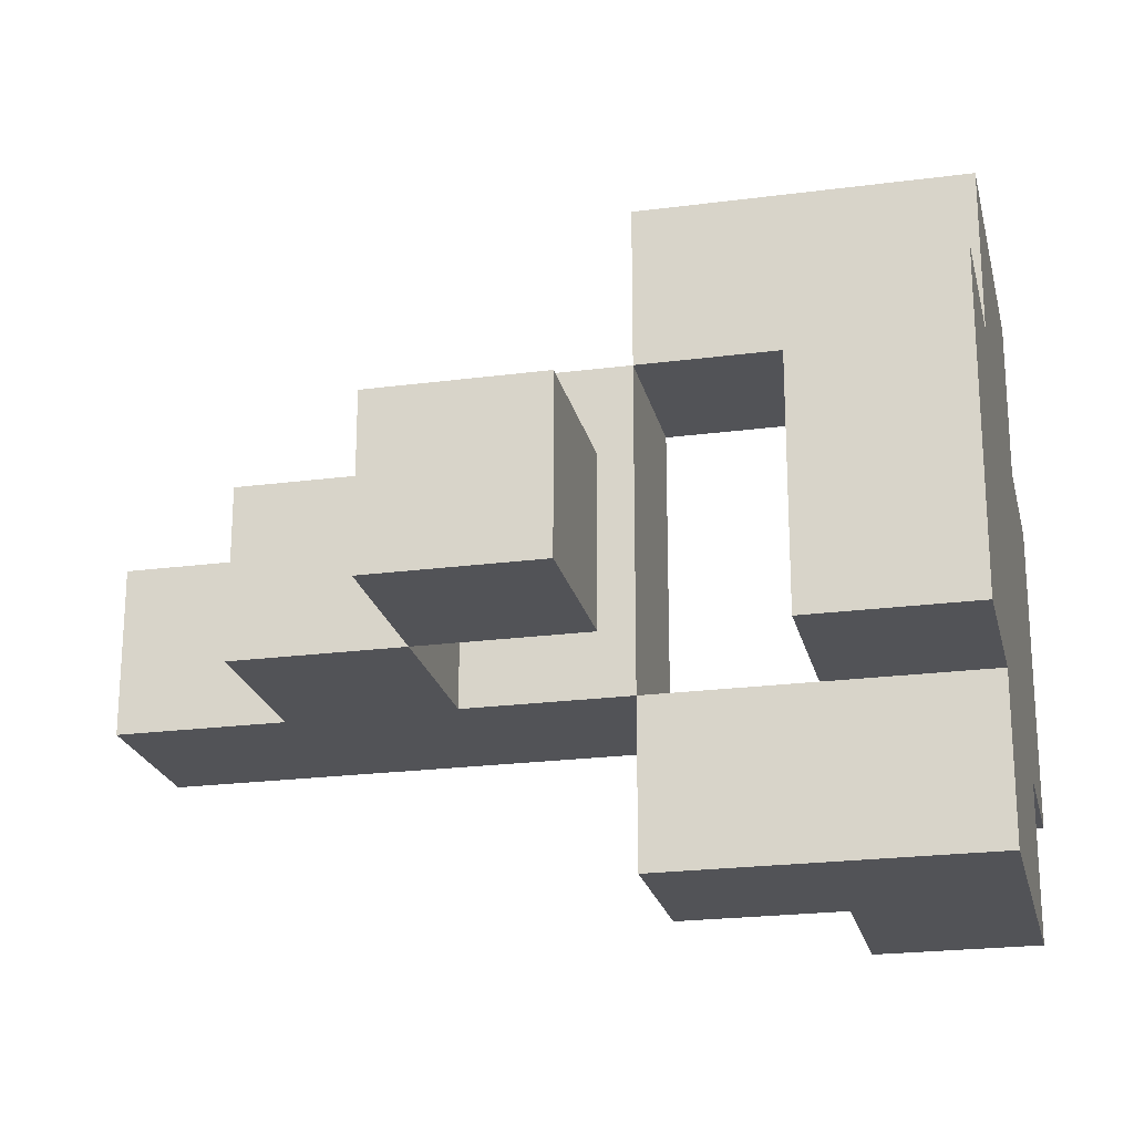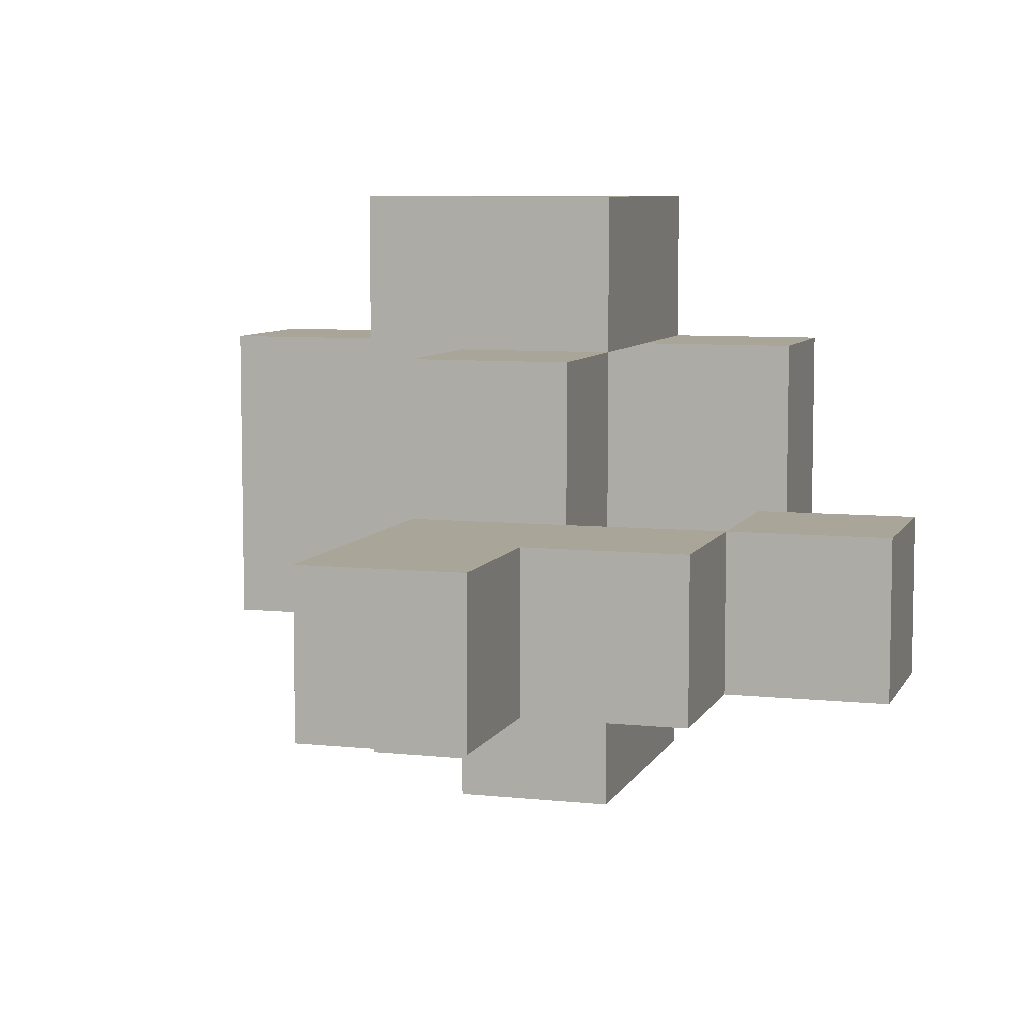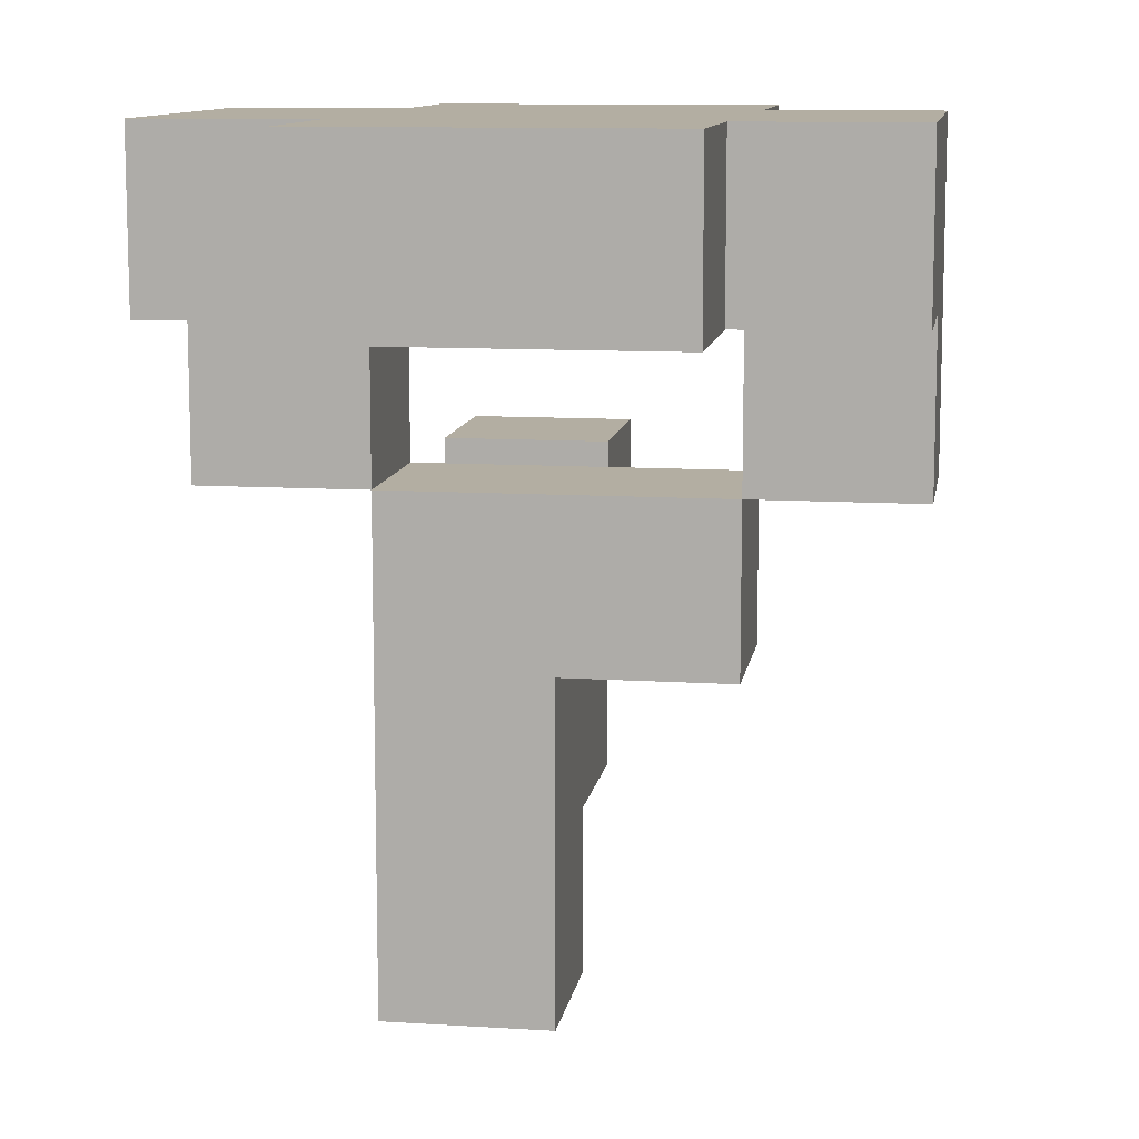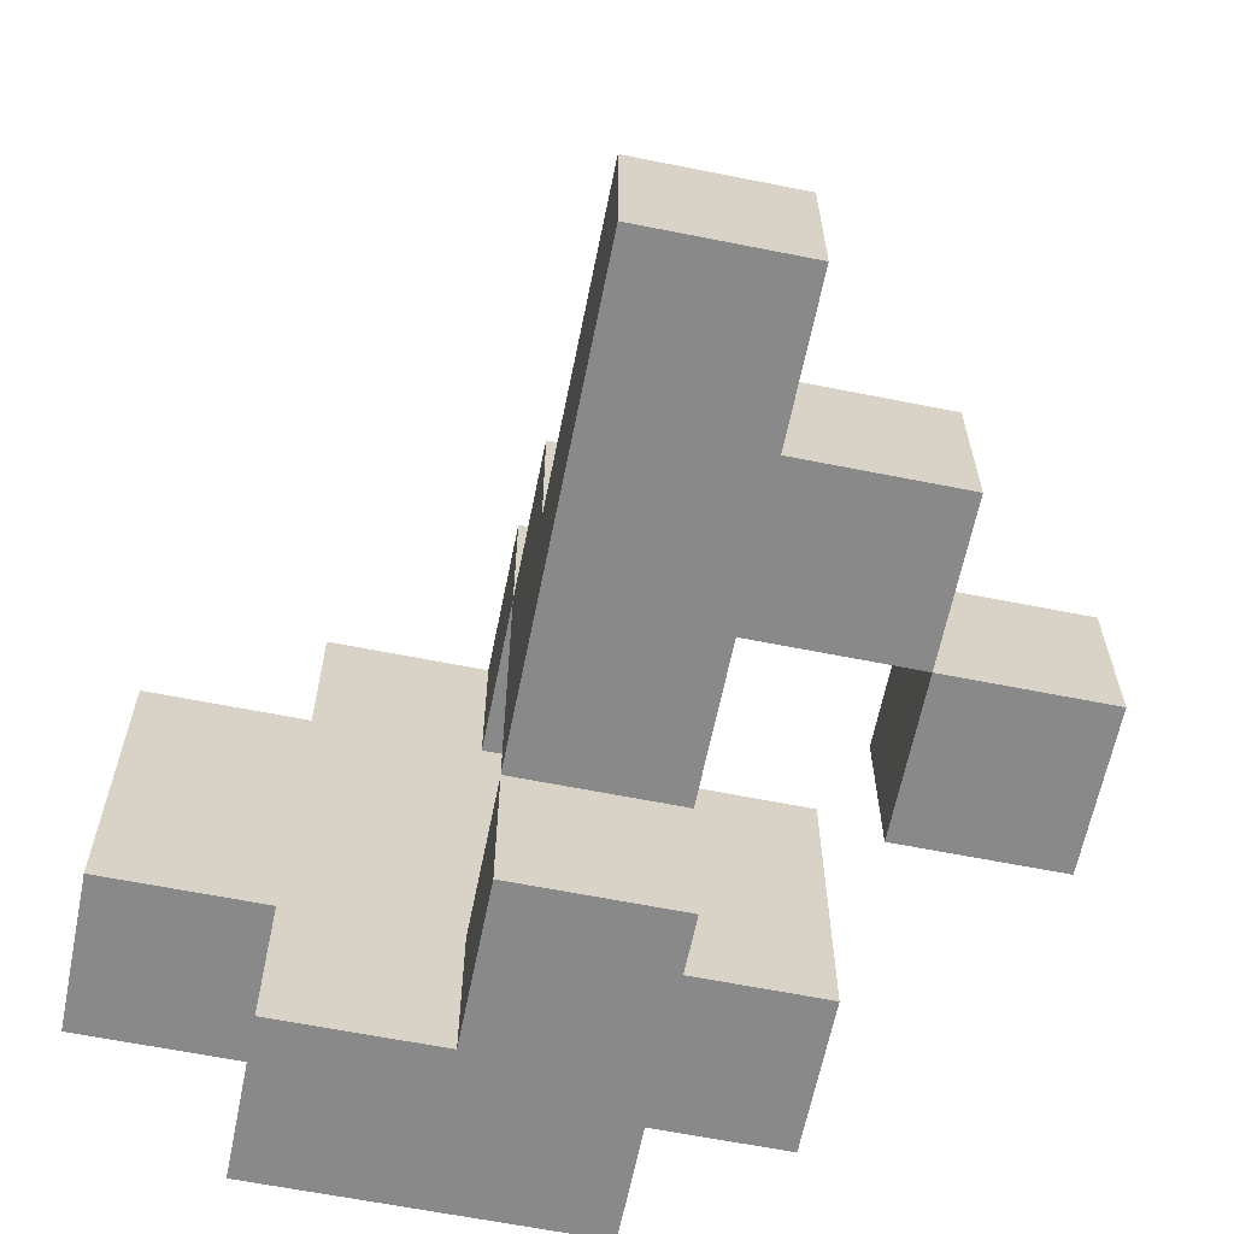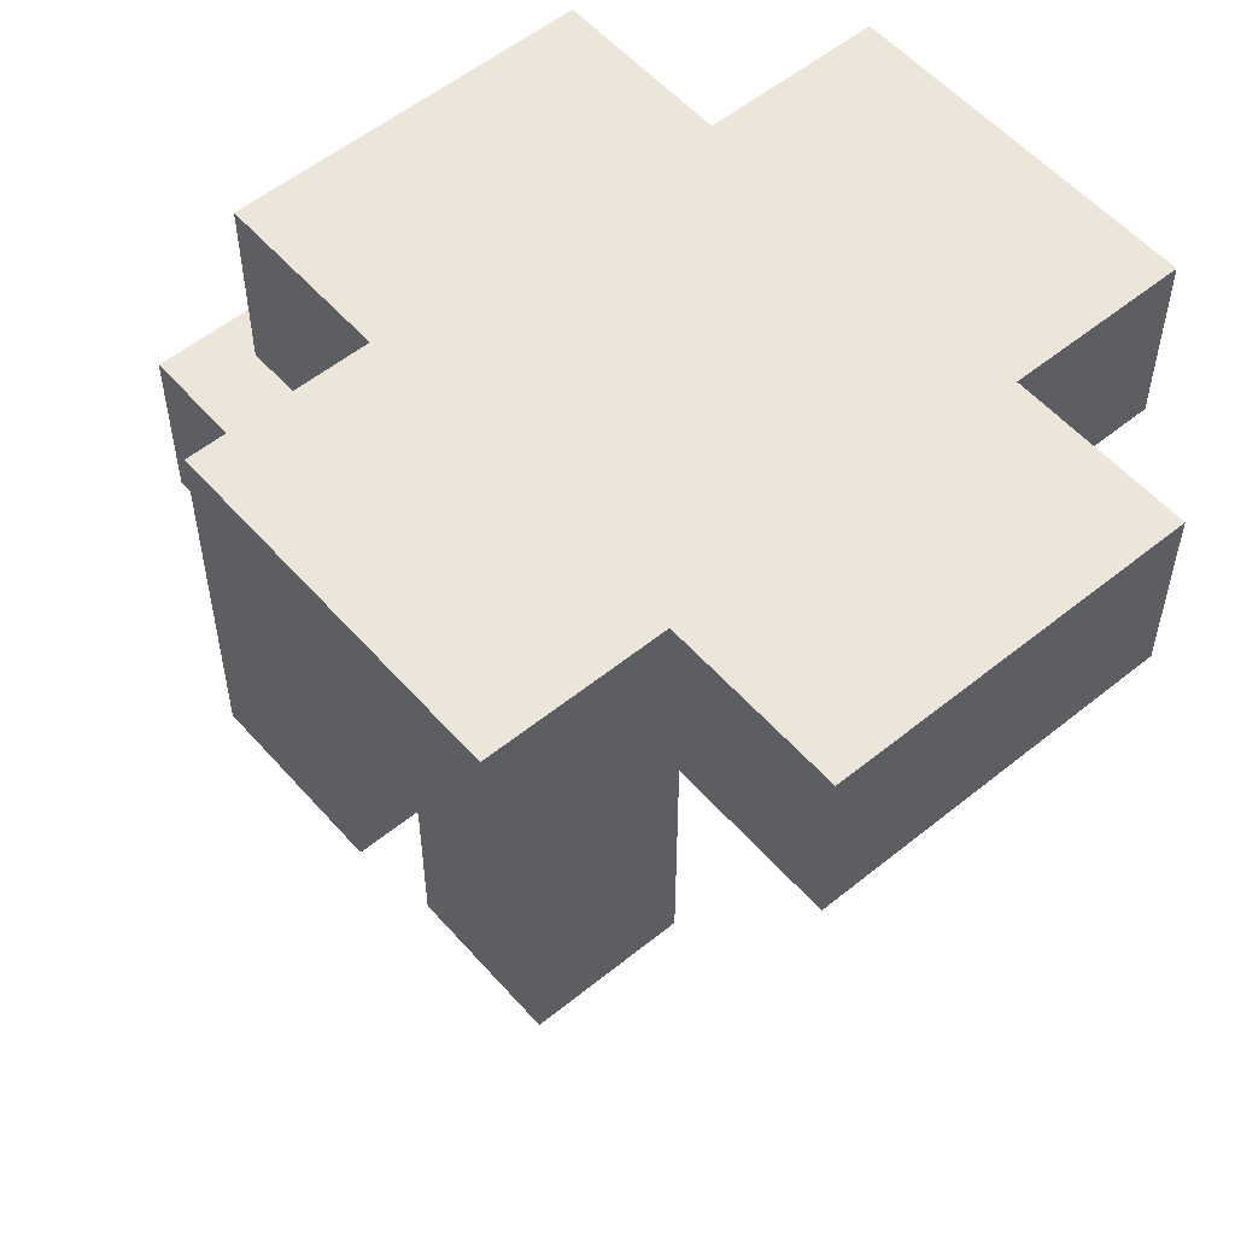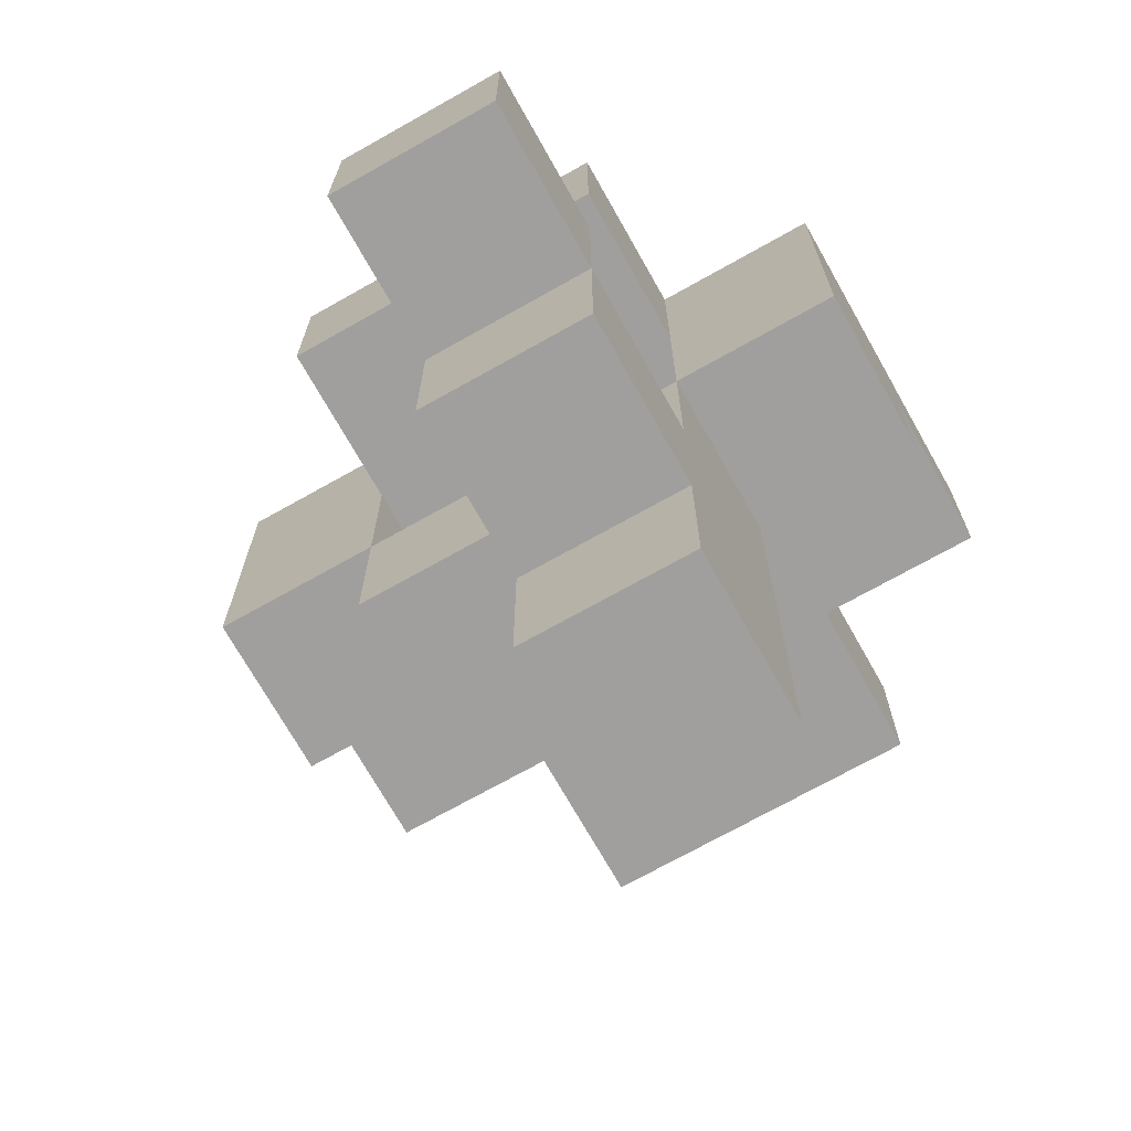
<metadata>
{"format":"obj","ext":"obj","renderer":"f3d","projection":"perspective","resolution":1024,"background":"white","views":[{"elev":-22.3,"azim":102.8,"up":"+Z"},{"elev":7.4,"azim":16.8,"up":"+Z"},{"elev":10.8,"azim":-81.1,"up":"+Y"},{"elev":-63.3,"azim":-11.4,"up":"+Z"},{"elev":55.2,"azim":-130.5,"up":"+Y"},{"elev":-71.4,"azim":119.4,"up":"+Y"}]}
</metadata>
<code>
o
v -0.1 0.4 7.1
v -0.1 0.4 6.9
v -0.1 0.5 7.1
v -0.1 0.5 6.9
v 0 0.4 7.2
v 0 0.4 7.1
v 0 0.4 6.9
v 0 0.4 6.8
v 0 0.5 7.2
v 0 0.5 7.1
v 0 0.5 6.9
v 0 0.5 6.8
v 0.1 0 7
v 0.1 0 6.9
v 0.1 0.2 7.1
v 0.1 0.2 7
v 0.1 0.3 7.2
v 0.1 0.3 7.1
v 0.1 0.3 6.9
v 0.1 0.3 6.8
v 0.1 0.4 7.2
v 0.1 0.4 7.1
v 0.1 0.4 6.9
v 0.1 0.4 6.8
v 0.3 0.2 7
v 0.3 0.2 6.9
v 0.3 0.3 7
v 0.3 0.3 6.9
v 0.2 0 7
v 0.2 0 6.9
v 0.2 0.1 7
v 0.2 0.1 6.9
v 0.2 0.2 7.1
v 0.2 0.2 7
v 0.2 0.2 6.9
v 0.2 0.3 7.2
v 0.2 0.3 7.1
v 0.2 0.3 6.9
v 0.2 0.3 6.8
v 0.2 0.4 7.2
v 0.2 0.4 7.1
v 0.2 0.4 6.9
v 0.2 0.4 6.8
v 0.2 0.5 7.2
v 0.2 0.5 7.1
v 0.2 0.5 6.9
v 0.2 0.5 6.8
v 0.3 0.1 7
v 0.3 0.1 6.9
v 0.3 0.2 7
v 0.3 0.2 6.9
v 0.3 0.4 7.1
v 0.3 0.4 6.9
v 0.3 0.5 7.1
v 0.3 0.5 6.9
v 0.4 0.2 7
v 0.4 0.2 6.9
v 0.4 0.3 7
v 0.4 0.3 6.9
v 0 0.4 7.2
v 0 0.5 7.2
v 0.1 0.3 7.2
v 0.1 0.4 7.2
v 0.2 0.3 7.2
v 0.2 0.4 7.2
v 0.2 0.5 7.2
v -0.1 0.4 7.1
v -0.1 0.5 7.1
v 0 0.4 7.1
v 0 0.5 7.1
v 0.1 0.2 7.1
v 0.1 0.3 7.1
v 0.2 0.2 7.1
v 0.2 0.3 7.1
v 0.2 0.4 7.1
v 0.2 0.5 7.1
v 0.3 0.4 7.1
v 0.3 0.5 7.1
v 0.1 0 7
v 0.1 0.2 7
v 0.2 0 7
v 0.2 0.1 7
v 0.2 0.2 7
v 0.3 0.1 7
v 0.3 0.2 7
v 0.3 0.3 7
v 0.4 0.2 7
v 0.4 0.3 7
v 0.1 0.3 6.9
v 0.1 0.4 6.9
v 0.2 0.3 6.9
v 0.2 0.4 6.9
v 0.1 0.3 7.1
v 0.1 0.4 7.1
v 0.2 0.3 7.1
v 0.2 0.4 7.1
v -0.1 0.4 6.9
v -0.1 0.5 6.9
v 0 0.4 6.9
v 0 0.5 6.9
v 0.1 0 6.9
v 0.1 0.3 6.9
v 0.2 0 6.9
v 0.2 0.1 6.9
v 0.2 0.2 6.9
v 0.2 0.3 6.9
v 0.2 0.4 6.9
v 0.2 0.5 6.9
v 0.3 0.1 6.9
v 0.3 0.2 6.9
v 0.3 0.3 6.9
v 0.3 0.4 6.9
v 0.3 0.5 6.9
v 0.4 0.2 6.9
v 0.4 0.3 6.9
v 0 0.4 6.8
v 0 0.5 6.8
v 0.1 0.3 6.8
v 0.1 0.4 6.8
v 0.2 0.3 6.8
v 0.2 0.4 6.8
v 0.2 0.5 6.8
v 0.1 0 7
v 0.2 0 7
v 0.1 0 6.9
v 0.2 0 6.9
v 0.2 0.1 7
v 0.3 0.1 7
v 0.2 0.1 6.9
v 0.3 0.1 6.9
v 0.1 0.2 7.1
v 0.2 0.2 7.1
v 0.1 0.2 7
v 0.2 0.2 7
v 0.3 0.2 7
v 0.4 0.2 7
v 0.3 0.2 6.9
v 0.4 0.2 6.9
v 0.1 0.3 7.2
v 0.2 0.3 7.2
v 0.1 0.3 7.1
v 0.2 0.3 7.1
v 0.1 0.3 6.9
v 0.2 0.3 6.9
v 0.1 0.3 6.8
v 0.2 0.3 6.8
v 0 0.4 7.2
v 0.1 0.4 7.2
v -0.1 0.4 7.1
v 0 0.4 7.1
v 0.1 0.4 7.1
v 0.2 0.4 7.1
v 0.3 0.4 7.1
v -0.1 0.4 6.9
v 0 0.4 6.9
v 0.1 0.4 6.9
v 0.2 0.4 6.9
v 0.3 0.4 6.9
v 0 0.4 6.8
v 0.1 0.4 6.8
v 0.2 0.2 7
v 0.3 0.2 7
v 0.2 0.2 6.9
v 0.3 0.2 6.9
v 0.1 0.3 7.1
v 0.2 0.3 7.1
v 0.3 0.3 7
v 0.4 0.3 7
v 0.1 0.3 6.9
v 0.2 0.3 6.9
v 0.3 0.3 6.9
v 0.4 0.3 6.9
v 0 0.5 7.2
v 0.2 0.5 7.2
v -0.1 0.5 7.1
v 0 0.5 7.1
v 0.2 0.5 7.1
v 0.3 0.5 7.1
v -0.1 0.5 6.9
v 0 0.5 6.9
v 0.2 0.5 6.9
v 0.3 0.5 6.9
v 0 0.5 6.8
v 0.2 0.5 6.8
f 3 2 1
f 4 2 3
f 9 6 5
f 10 6 9
f 11 8 7
f 12 8 11
f 16 14 13
f 18 16 15
f 19 14 16
f 19 16 18
f 21 18 17
f 22 18 21
f 23 20 19
f 24 20 23
f 27 26 25
f 28 26 27
f 29 30 31
f 31 30 32
f 33 34 37
f 34 35 37
f 37 35 38
f 36 37 40
f 40 37 41
f 38 39 42
f 42 39 43
f 40 41 44
f 44 41 45
f 42 43 46
f 46 43 47
f 48 49 50
f 50 49 51
f 52 53 54
f 54 53 55
f 56 57 58
f 58 57 59
f 63 61 60
f 64 63 62
f 65 61 63
f 65 63 64
f 66 61 65
f 69 68 67
f 70 68 69
f 73 72 71
f 74 72 73
f 77 76 75
f 78 76 77
f 81 80 79
f 82 80 81
f 83 80 82
f 84 83 82
f 85 83 84
f 87 86 85
f 88 86 87
f 91 90 89
f 92 90 91
f 93 94 95
f 95 94 96
f 97 98 99
f 99 98 100
f 101 102 103
f 103 102 104
f 104 102 105
f 105 102 106
f 104 105 109
f 109 105 110
f 107 108 112
f 112 108 113
f 110 111 114
f 114 111 115
f 116 117 119
f 118 119 120
f 119 117 121
f 120 119 121
f 121 117 122
f 125 124 123
f 126 124 125
f 129 128 127
f 130 128 129
f 133 132 131
f 134 132 133
f 137 136 135
f 138 136 137
f 141 140 139
f 142 140 141
f 145 144 143
f 146 144 145
f 150 148 147
f 151 148 150
f 154 150 149
f 155 151 150
f 155 150 154
f 155 152 151
f 156 152 155
f 157 153 152
f 157 152 156
f 158 153 157
f 159 156 155
f 160 156 159
f 161 162 163
f 163 162 164
f 165 166 169
f 169 166 170
f 167 168 171
f 171 168 172
f 173 174 176
f 176 174 177
f 175 176 179
f 176 177 180
f 179 176 180
f 177 178 181
f 180 177 181
f 181 178 182
f 180 181 183
f 183 181 184

</code>
